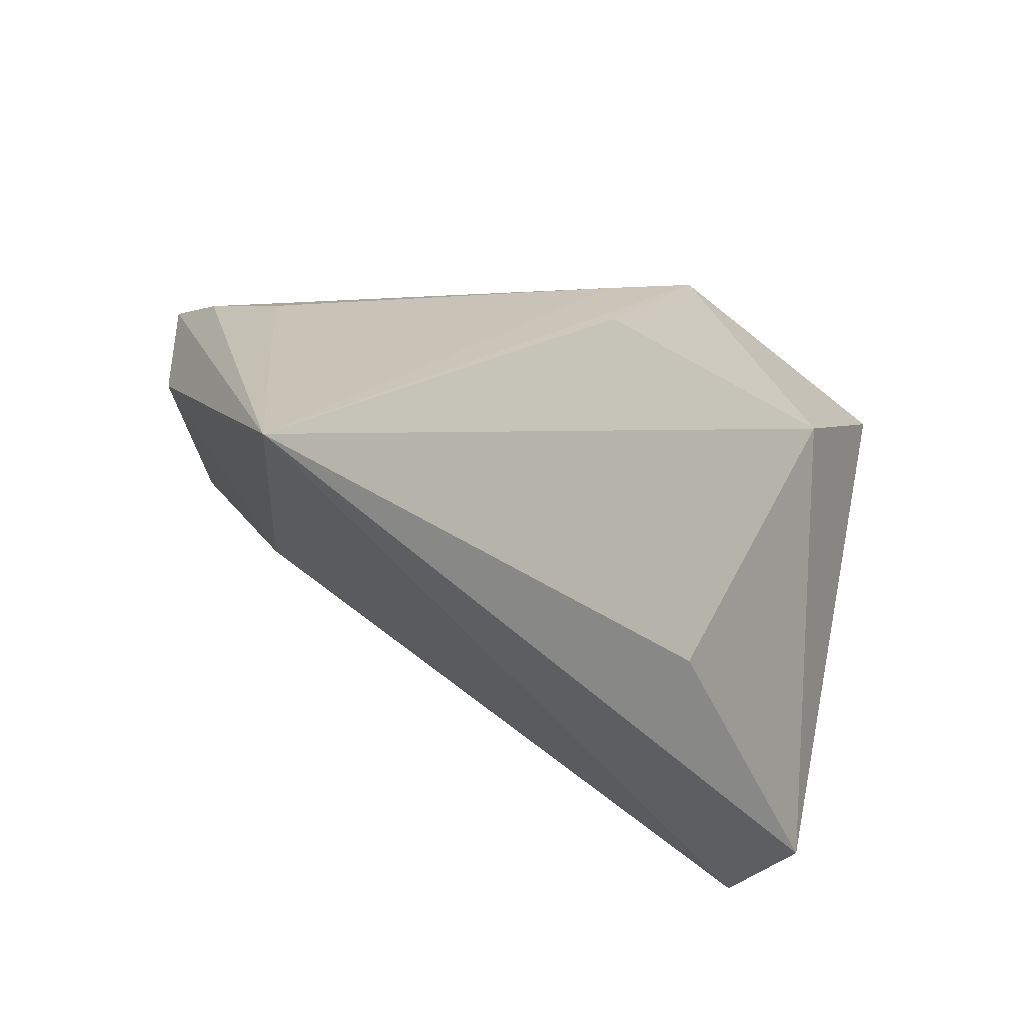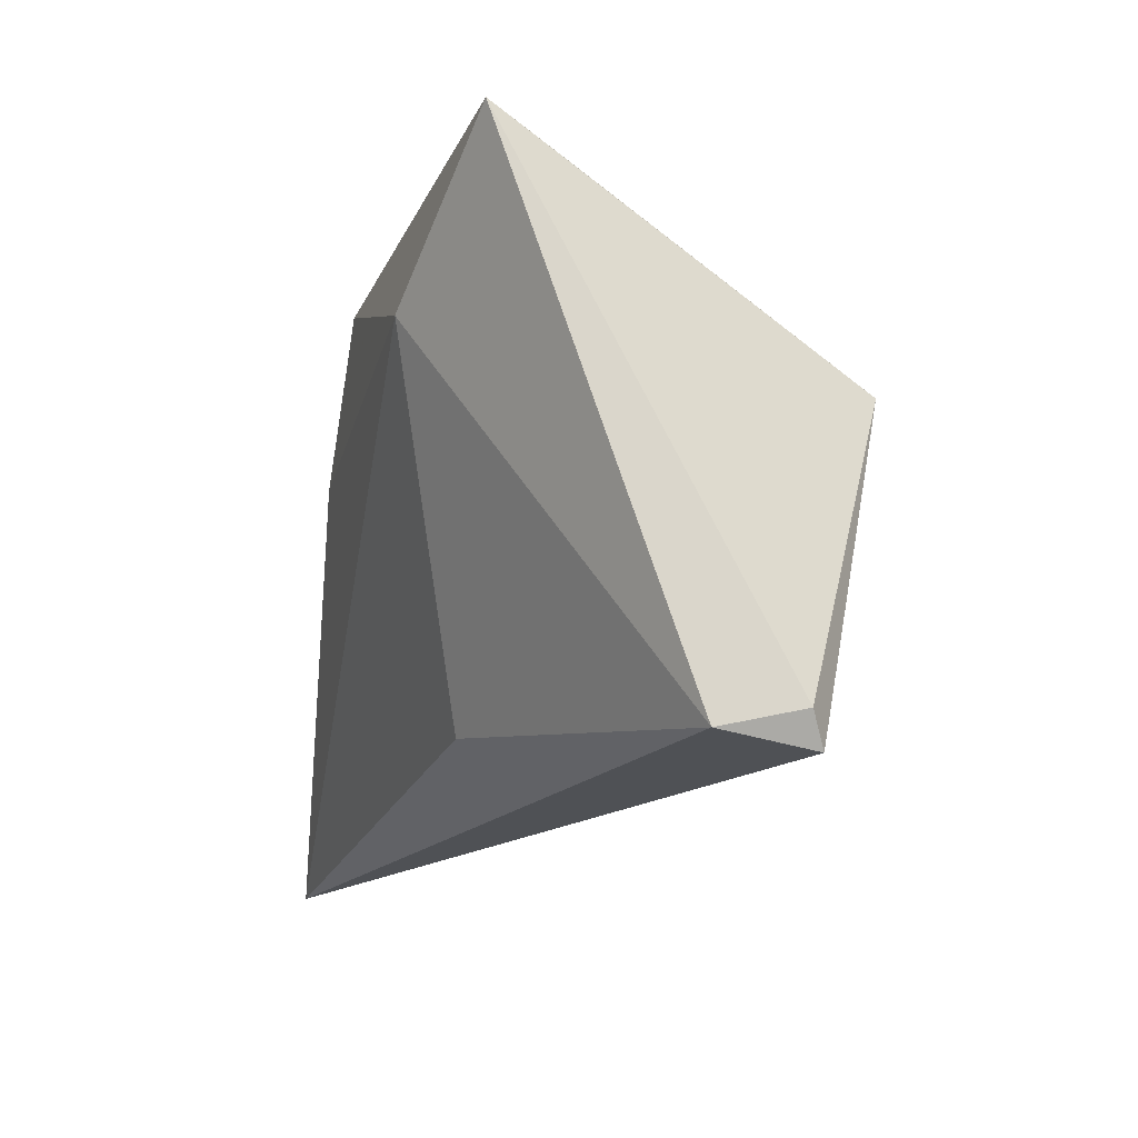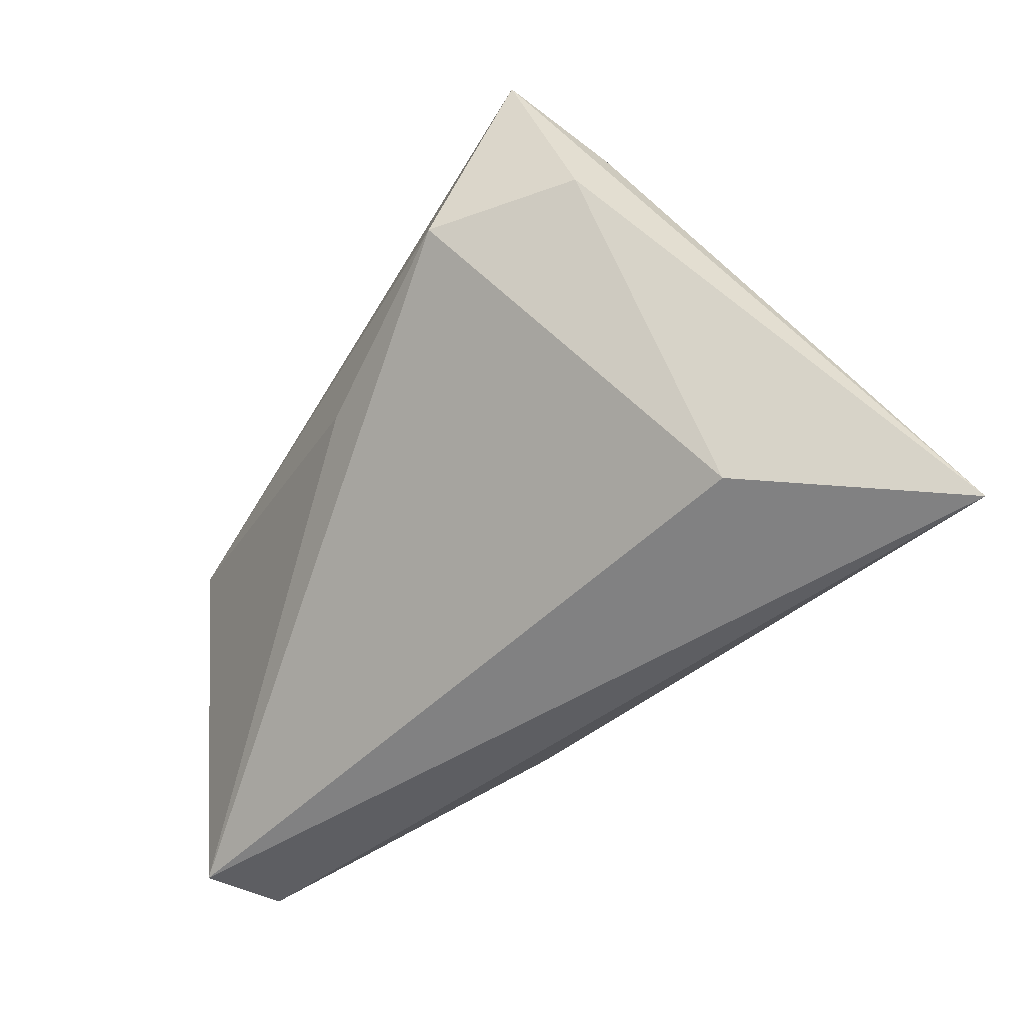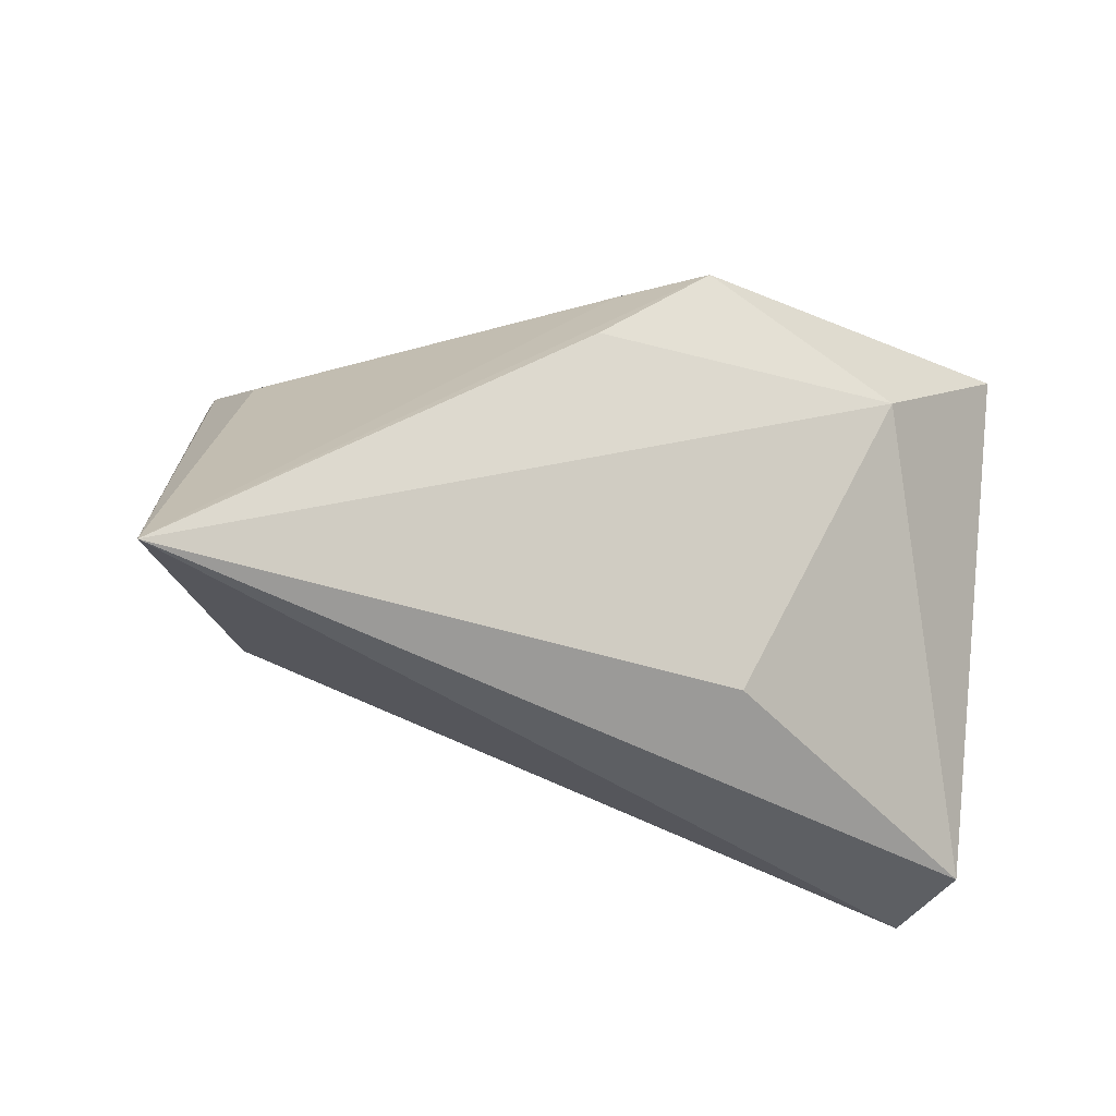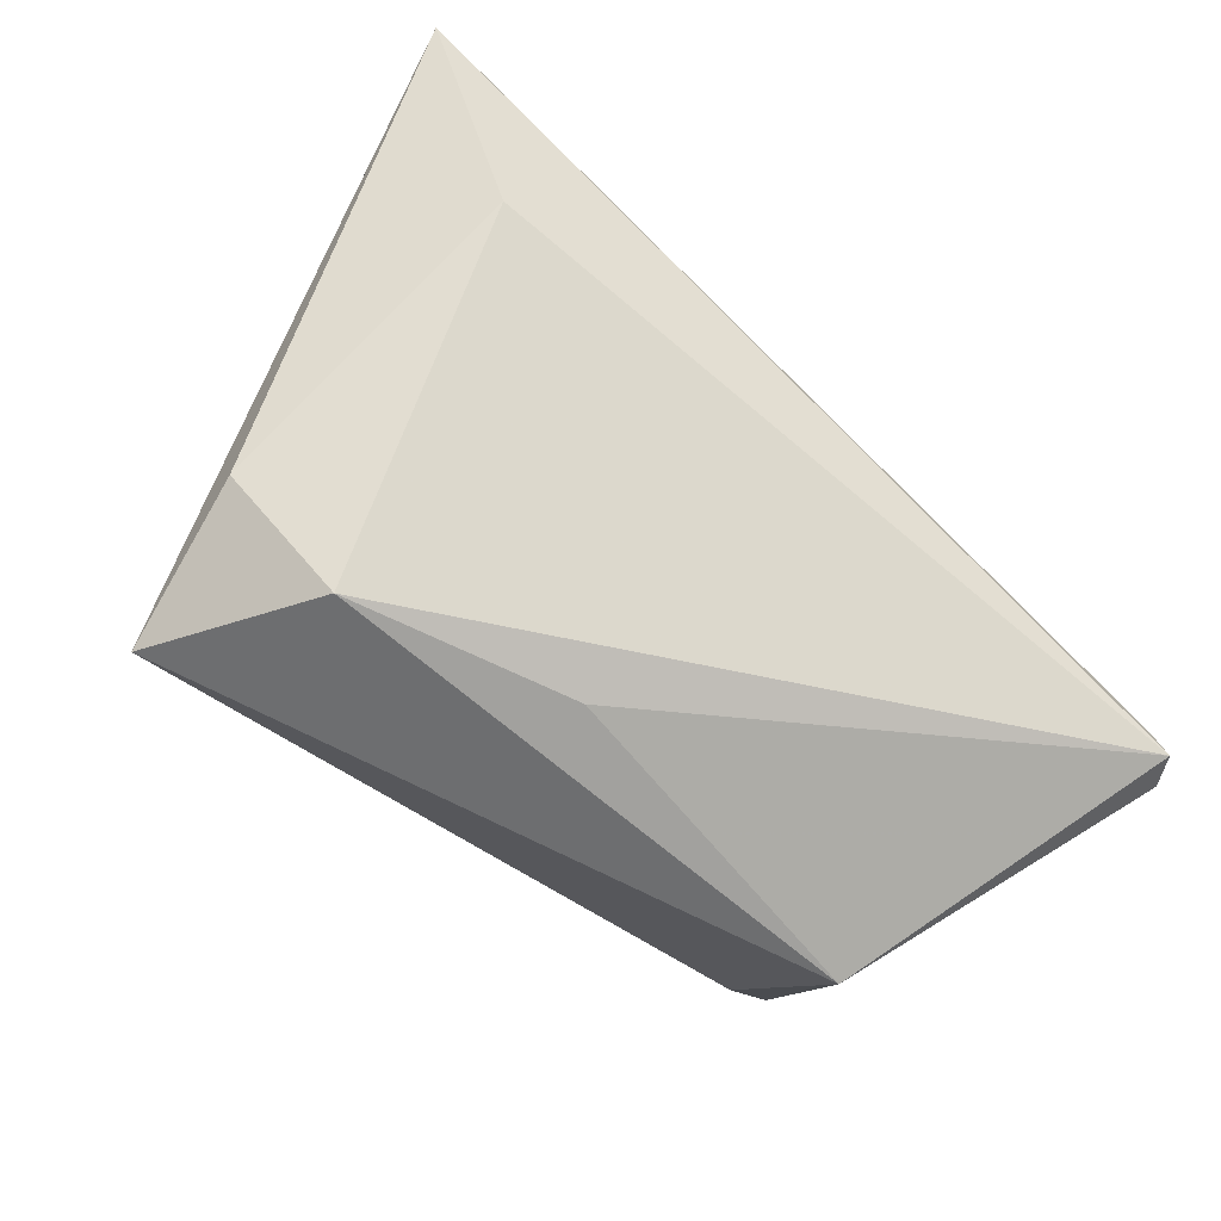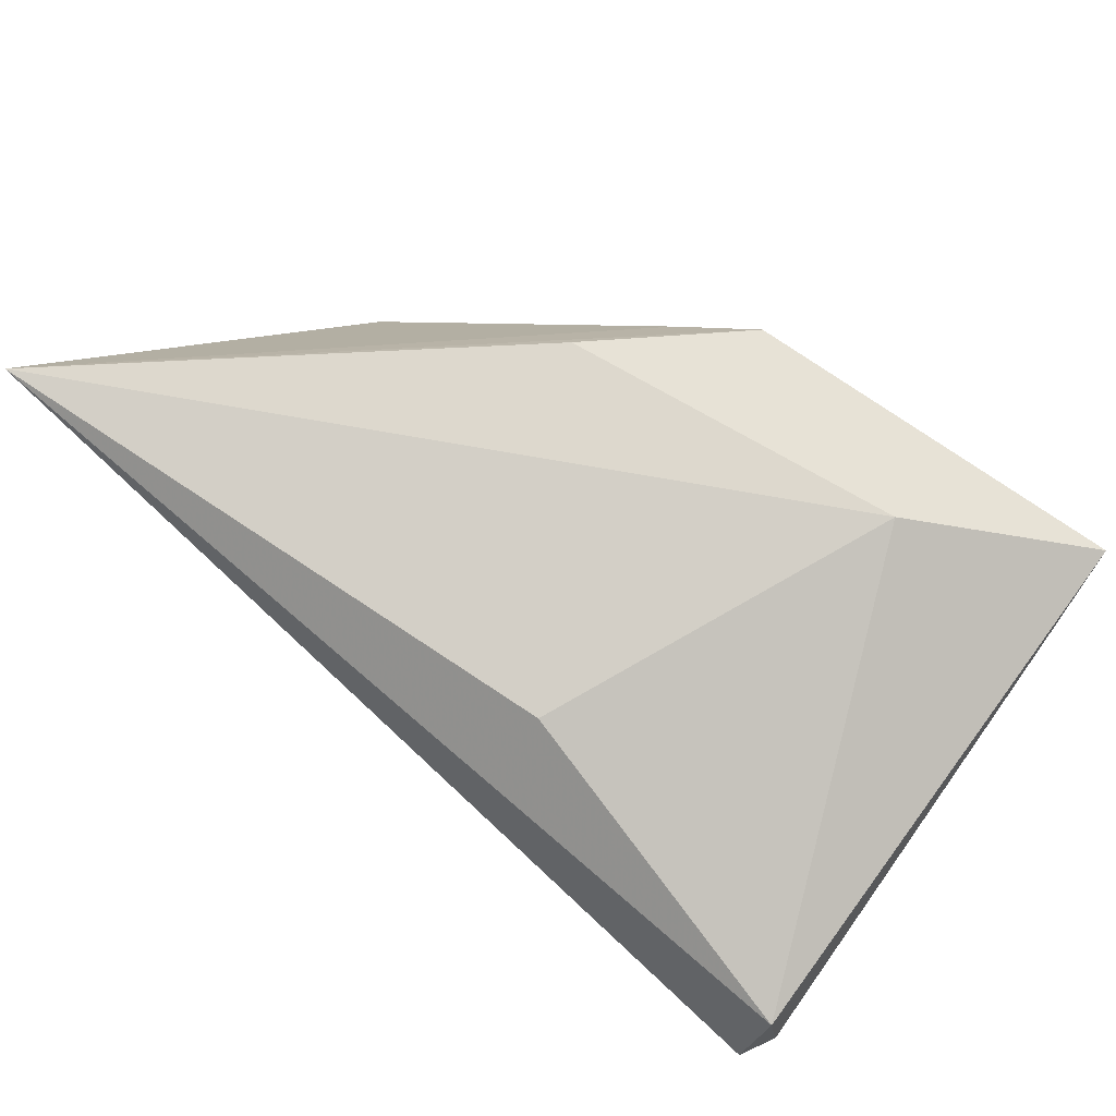
<metadata>
{"format":"obj","ext":"obj","renderer":"f3d","projection":"perspective","resolution":1024,"background":"white","views":[{"elev":-37.1,"azim":-38.5,"up":"+Y"},{"elev":-15.6,"azim":81.9,"up":"+Y"},{"elev":-46.5,"azim":-119.6,"up":"+Y"},{"elev":-36.9,"azim":-21.7,"up":"+Y"},{"elev":-68.1,"azim":-40.8,"up":"+Z"},{"elev":59.7,"azim":38.5,"up":"+Z"}]}
</metadata>
<code>
v -0.04426 0.01912 -0.01013
v 0.004972 0.02556 0.02532
v 0.0407 0.02948 0.006426
v -0.00995 0.009823 0.02709
v -0.004973 0.0226 0.02065
v -0.0421 0.01174 0.001803
v 0.0466 -0.03088 -0.01659
v 0.01204 -0.0236 0.01385
v 0.04882 -0.02929 -0.005733
v 0.04882 -0.02719 -0.01511
v 0.04882 0.03132 0.01516
v 0.02973 0.01619 0.02221
v -0.03237 0.007415 -0.02779
v -0.006111 0.0009855 -0.02646
v -0.05654 -0.03181 0.02709
v -0.0409 -0.02613 0.004828
v -0.04614 0.008735 -0.01597
v -0.04285 0.02753 -0.02252
v 0.03457 0.008018 -0.0262
f 19 11 10
f 13 19 14
f 9 8 15
f 10 11 9
f 15 8 12
f 12 9 11
f 8 9 12
f 15 16 7
f 10 9 7
f 7 9 15
f 7 16 13
f 13 14 7
f 7 19 10
f 7 14 19
f 17 16 15
f 13 16 17
f 2 12 11
f 11 19 3
f 13 17 18
f 18 19 13
f 1 2 18
f 15 1 18
f 18 17 15
f 18 3 19
f 18 2 11
f 11 3 18
f 6 1 15
f 15 12 4
f 4 2 15
f 12 2 4
f 5 2 1
f 1 6 5
f 15 2 5
f 5 6 15

</code>
